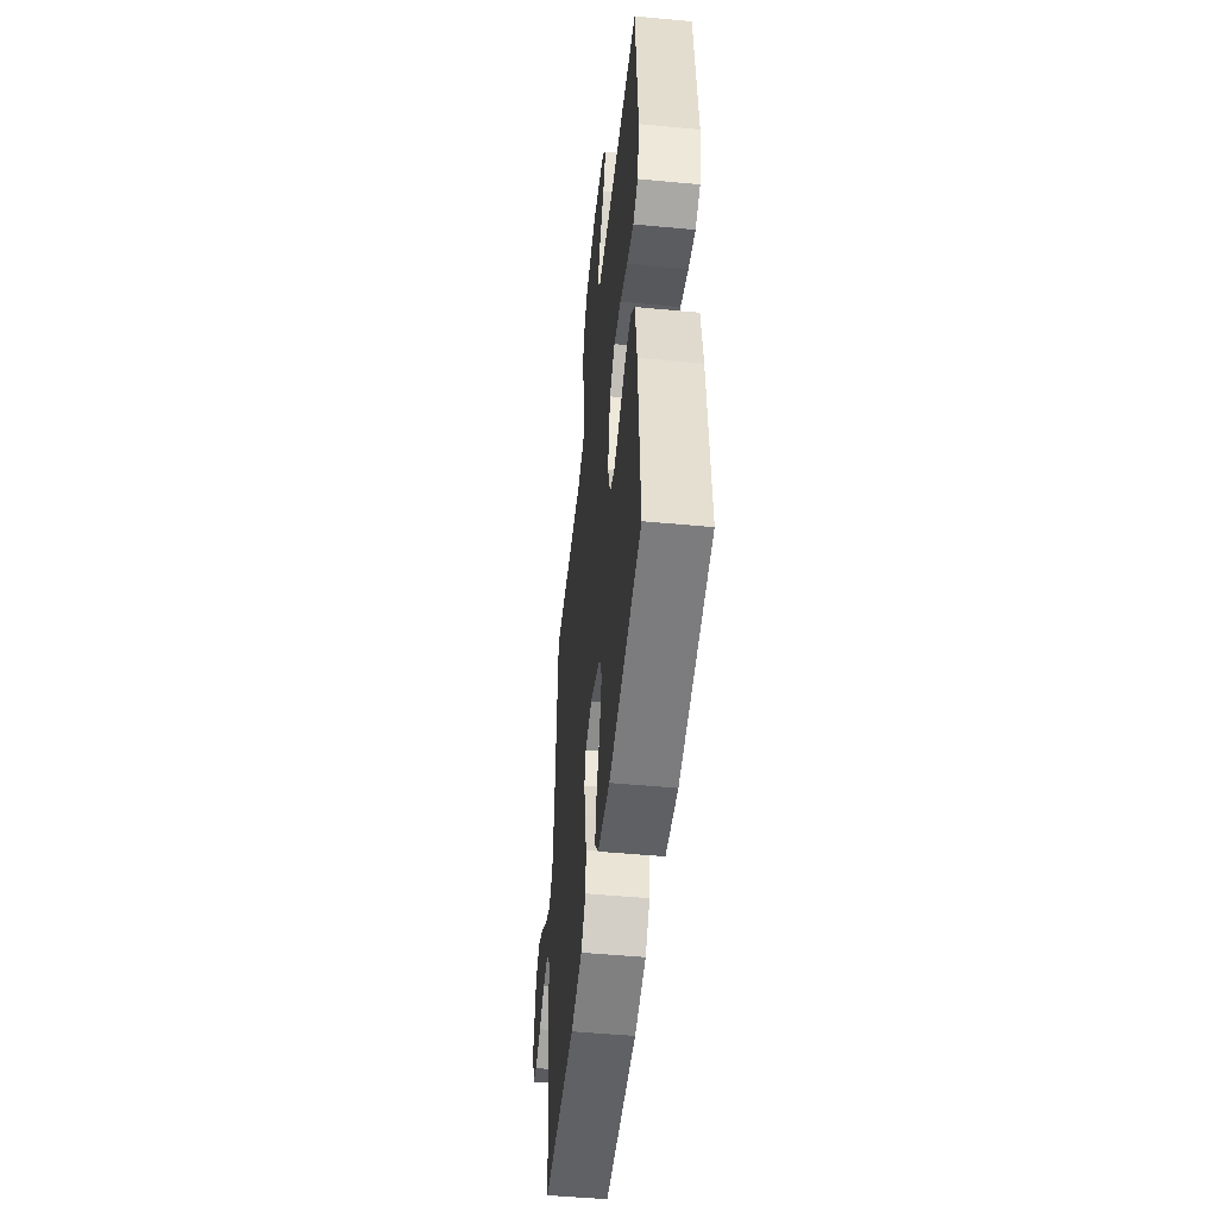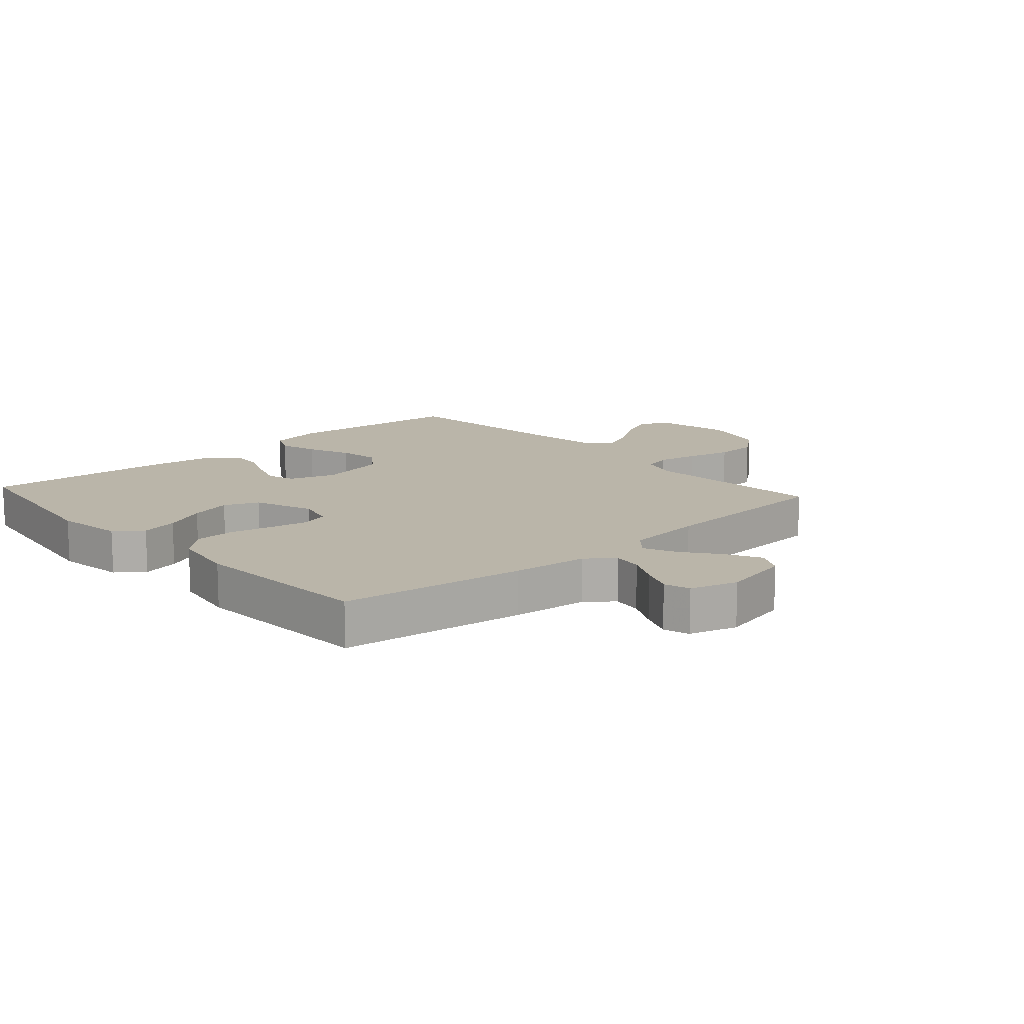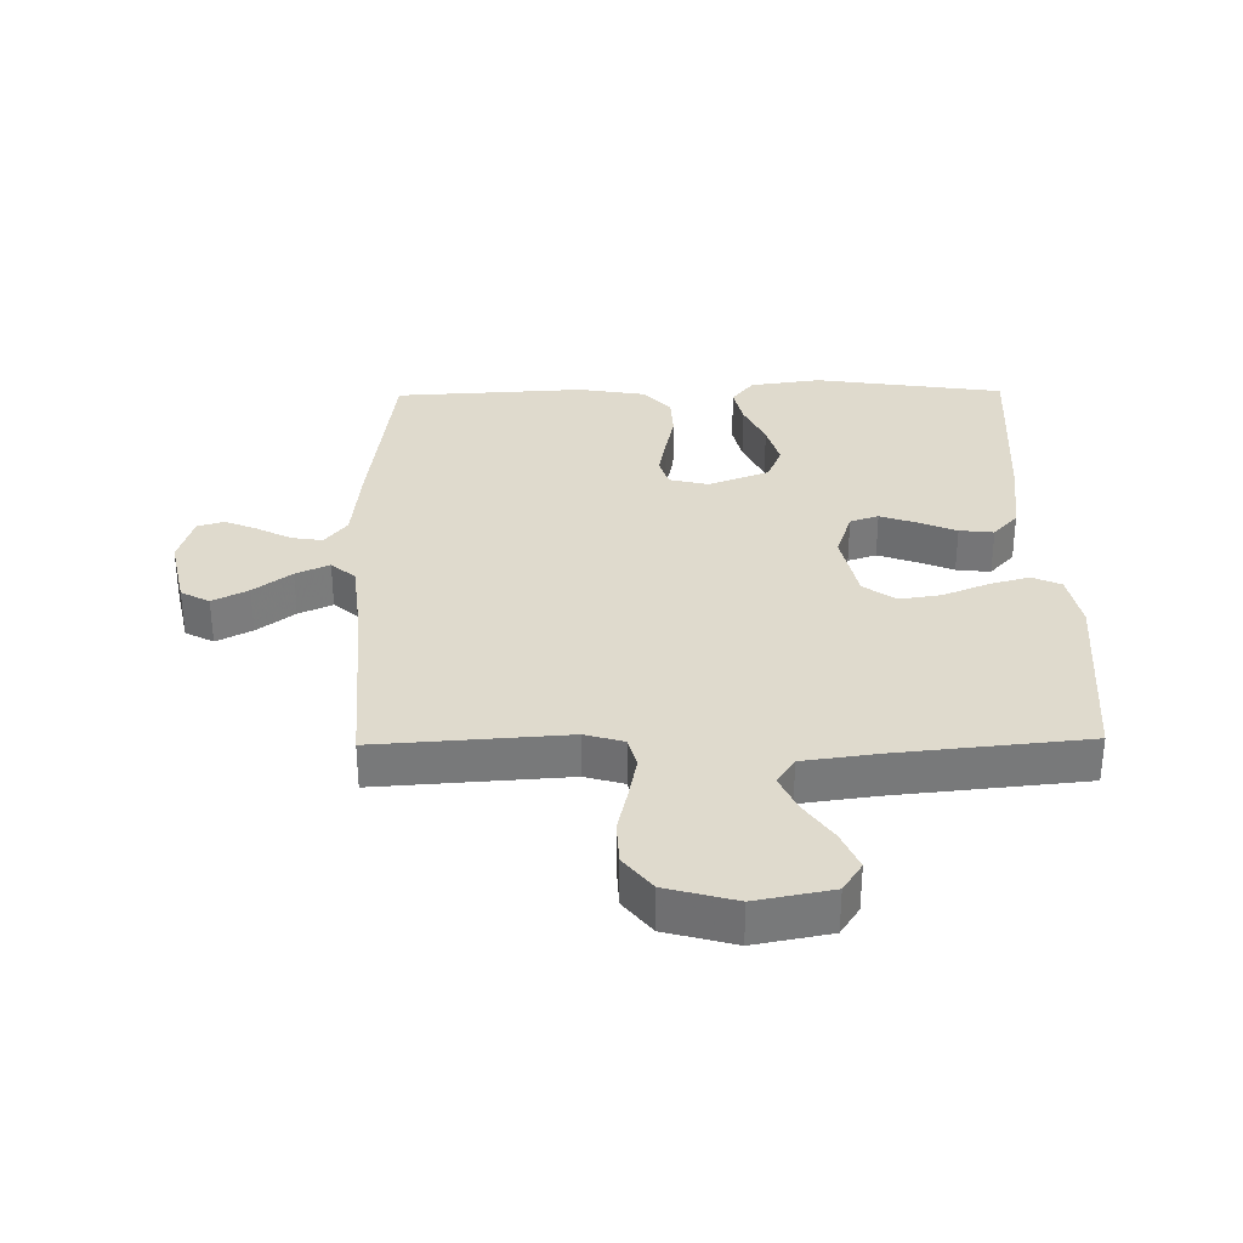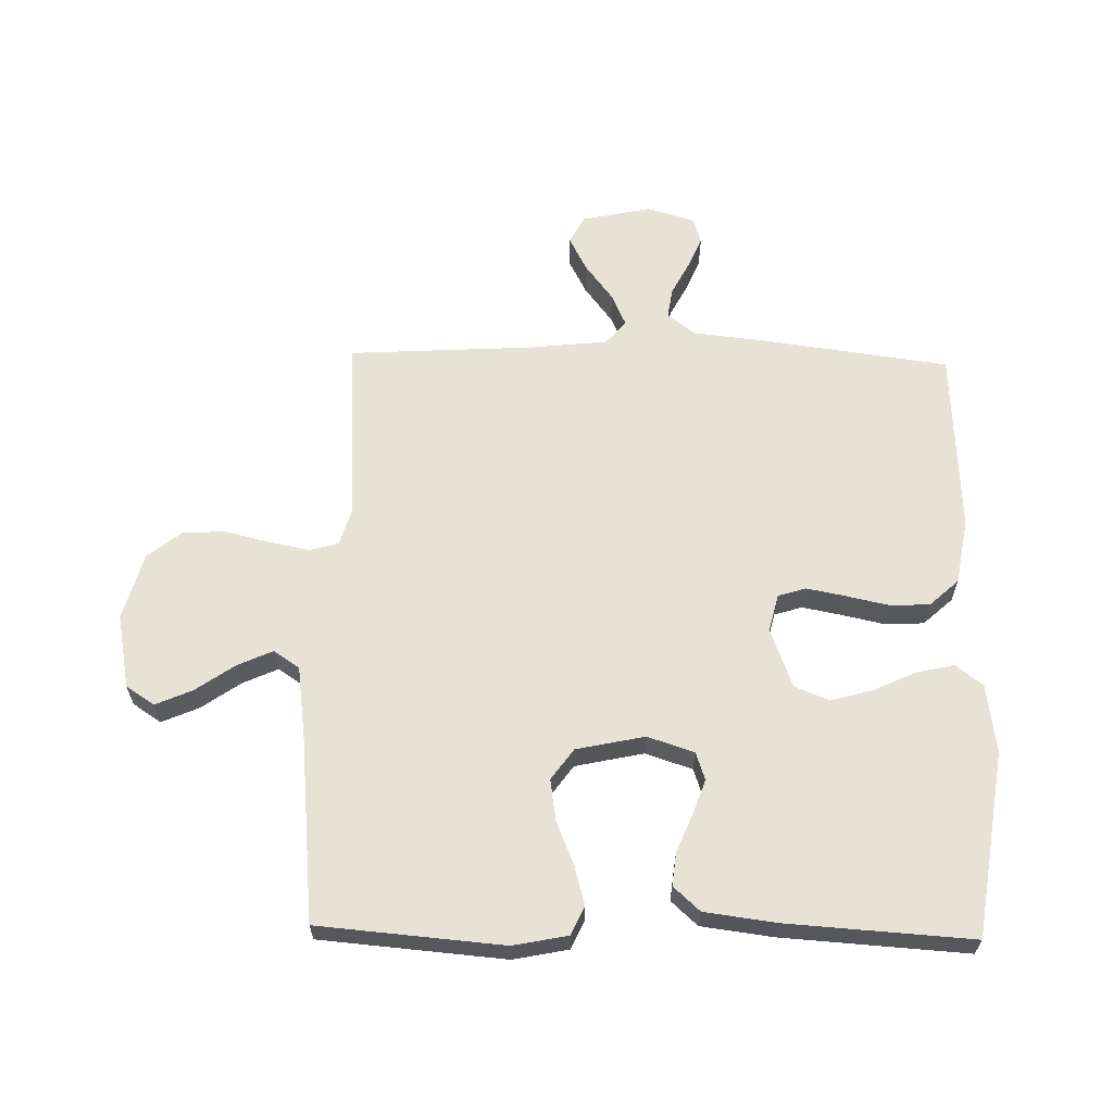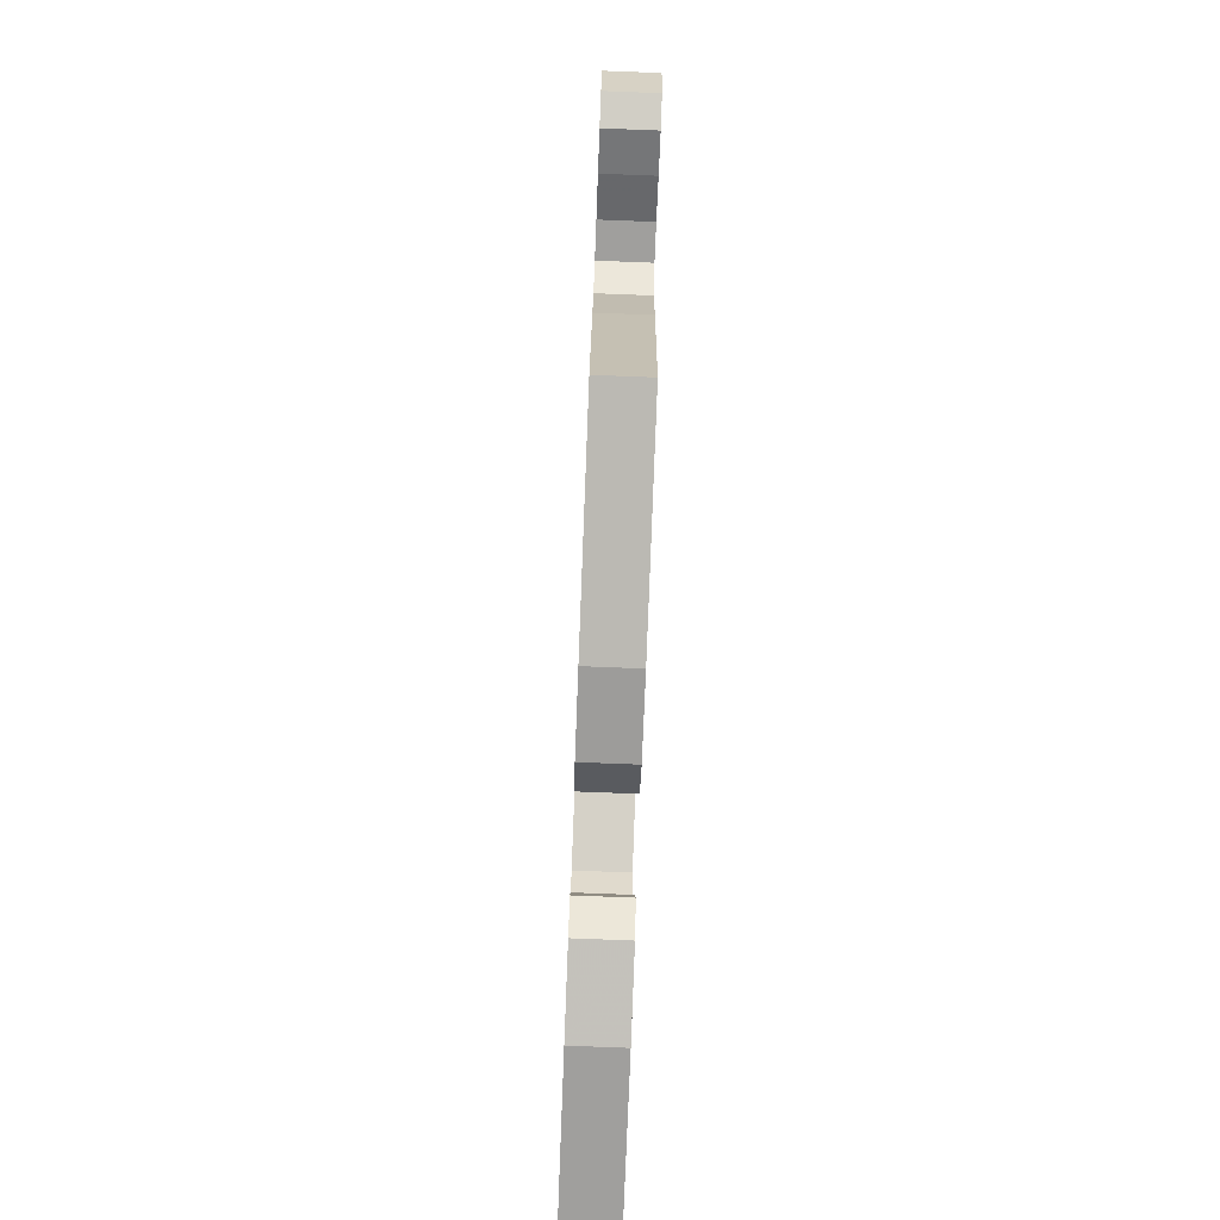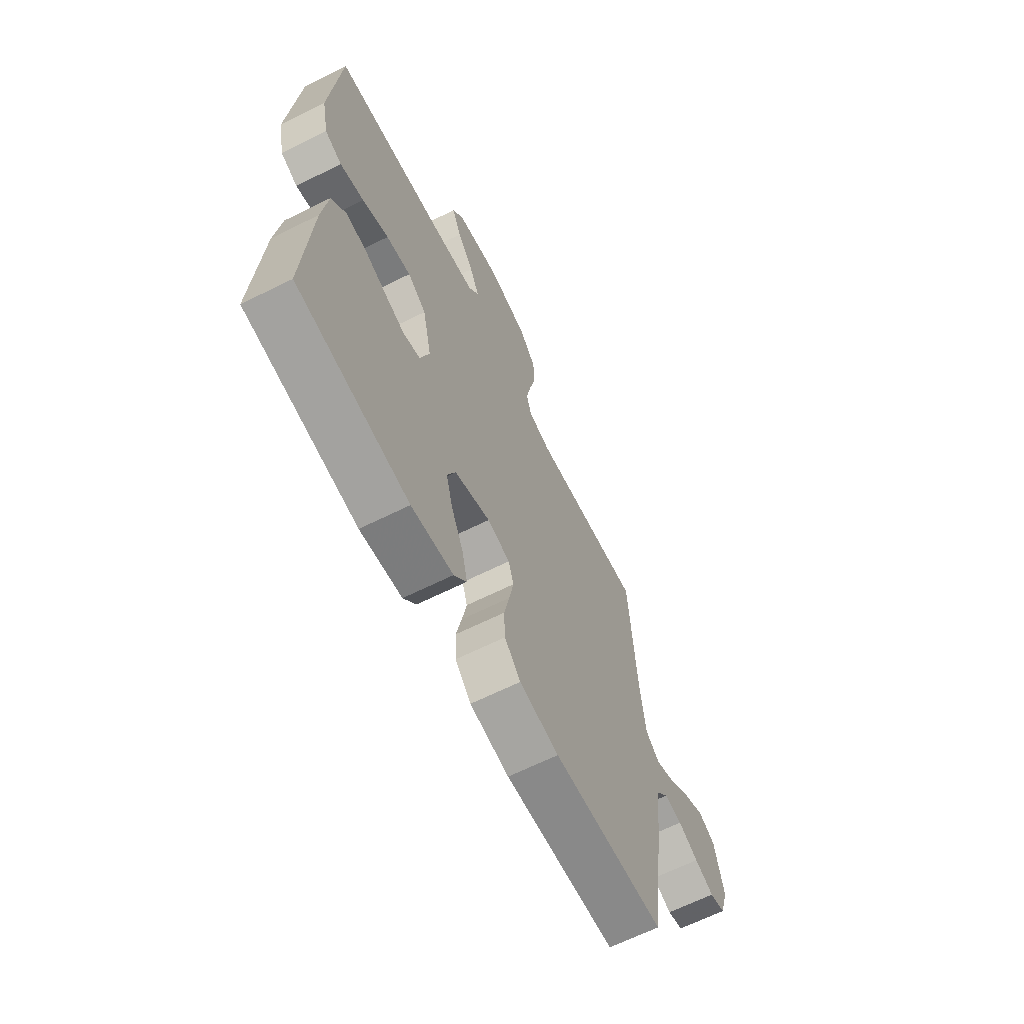
<metadata>
{"format":"obj","ext":"obj","renderer":"f3d","projection":"perspective","resolution":1024,"background":"white","views":[{"elev":-50.5,"azim":84.1,"up":"+Z"},{"elev":13.5,"azim":-131.9,"up":"+Y"},{"elev":32.7,"azim":-0.9,"up":"+Y"},{"elev":63.1,"azim":91.3,"up":"+Y"},{"elev":-79.8,"azim":-92.2,"up":"+Z"},{"elev":-65.7,"azim":116.5,"up":"+Z"}]}
</metadata>
<code>
v 0.5 0.07 0.5
v 0.525 0.07 0.2
v 0.507 0.07 0.111
v 0.461 0.07 0.09
v 0.397 0.07 0.108
v 0.326 0.07 0.137
v 0.26 0.07 0.147
v 0.21 0.07 0.111
v 0.186 0.07 0
v 0.211 0.07 -0.076
v 0.256 0.07 -0.091
v 0.313 0.07 -0.071
v 0.373 0.07 -0.046
v 0.427 0.07 -0.04
v 0.466 0.07 -0.083
v 0.481 0.07 -0.2
v 0.5 0.07 -0.5
v 0.2 0.07 -0.544
v 0.088 0.07 -0.528
v 0.054 0.07 -0.484
v 0.068 0.07 -0.423
v 0.1 0.07 -0.354
v 0.119 0.07 -0.286
v 0.096 0.07 -0.23
v 0 0.07 -0.194
v -0.061 0.07 -0.209
v -0.075 0.07 -0.254
v -0.063 0.07 -0.317
v -0.048 0.07 -0.387
v -0.051 0.07 -0.451
v -0.094 0.07 -0.498
v -0.2 0.07 -0.516
v -0.5 0.07 -0.5
v -0.54 0.07 -0.2
v -0.553 0.07 -0.077
v -0.588 0.07 -0.033
v -0.636 0.07 -0.04
v -0.69 0.07 -0.068
v -0.742 0.07 -0.09
v -0.784 0.07 -0.077
v -0.807 0.07 0
v -0.783 0.07 0.113
v -0.738 0.07 0.137
v -0.682 0.07 0.108
v -0.623 0.07 0.063
v -0.57 0.07 0.039
v -0.532 0.07 0.072
v -0.518 0.07 0.2
v -0.5 0.07 0.5
v -0.2 0.07 0.48
v -0.139 0.07 0.498
v -0.126 0.07 0.545
v -0.139 0.07 0.611
v -0.156 0.07 0.683
v -0.153 0.07 0.752
v -0.109 0.07 0.807
v 0 0.07 0.837
v 0.12 0.07 0.814
v 0.15 0.07 0.768
v 0.124 0.07 0.708
v 0.08 0.07 0.645
v 0.054 0.07 0.588
v 0.082 0.07 0.546
v 0.2 0.07 0.53
v 0.5 0 0.5
v 0.525 0 0.2
v 0.507 0 0.111
v 0.461 0 0.09
v 0.397 0 0.108
v 0.326 0 0.137
v 0.26 0 0.147
v 0.21 0 0.111
v 0.186 0 0
v 0.211 0 -0.076
v 0.256 0 -0.091
v 0.313 0 -0.071
v 0.373 0 -0.046
v 0.427 0 -0.04
v 0.466 0 -0.083
v 0.481 0 -0.2
v 0.5 0 -0.5
v 0.2 0 -0.544
v 0.088 0 -0.528
v 0.054 0 -0.484
v 0.068 0 -0.423
v 0.1 0 -0.354
v 0.119 0 -0.286
v 0.096 0 -0.23
v 0 0 -0.194
v -0.061 0 -0.209
v -0.075 0 -0.254
v -0.063 0 -0.317
v -0.048 0 -0.387
v -0.051 0 -0.451
v -0.094 0 -0.498
v -0.2 0 -0.516
v -0.5 0 -0.5
v -0.54 0 -0.2
v -0.553 0 -0.077
v -0.588 0 -0.033
v -0.636 0 -0.04
v -0.69 0 -0.068
v -0.742 0 -0.09
v -0.784 0 -0.077
v -0.807 0 0
v -0.783 0 0.113
v -0.738 0 0.137
v -0.682 0 0.108
v -0.623 0 0.063
v -0.57 0 0.039
v -0.532 0 0.072
v -0.518 0 0.2
v -0.5 0 0.5
v -0.2 0 0.48
v -0.139 0 0.498
v -0.126 0 0.545
v -0.139 0 0.611
v -0.156 0 0.683
v -0.153 0 0.752
v -0.109 0 0.807
v 0 0 0.837
v 0.12 0 0.814
v 0.15 0 0.768
v 0.124 0 0.708
v 0.08 0 0.645
v 0.054 0 0.588
v 0.082 0 0.546
v 0.2 0 0.53
f 58 59 60 61
f 58 61 62
f 57 58 62
f 56 57 62
f 53 54 55 56
f 52 53 56 62
f 51 52 62 63
f 48 49 50
f 47 48 50 51
f 42 43 44 45
f 42 45 46
f 41 42 46
f 40 41 46
f 37 38 39 40
f 37 40 46
f 36 37 46 47
f 32 33 34 35
f 28 29 30 31
f 27 28 31 32
f 26 27 32 35
f 19 20 21 22
f 19 22 23
f 18 19 23
f 17 18 23
f 16 17 23 24
f 12 13 14 15
f 11 12 15 16
f 10 11 16 24
f 3 4 5 6
f 3 6 7
f 64 1 2 3
f 64 3 7
f 63 64 7 8
f 51 63 8 9
f 25 26 35 36
f 25 36 47 51
f 24 25 51
f 9 10 24 51
f 125 124 123 122
f 126 125 122
f 126 122 121
f 126 121 120
f 120 119 118 117
f 126 120 117 116
f 127 126 116 115
f 114 113 112
f 115 114 112 111
f 109 108 107 106
f 110 109 106
f 110 106 105
f 110 105 104
f 104 103 102 101
f 110 104 101
f 111 110 101 100
f 99 98 97 96
f 95 94 93 92
f 96 95 92 91
f 99 96 91 90
f 86 85 84 83
f 87 86 83
f 87 83 82
f 87 82 81
f 88 87 81 80
f 79 78 77 76
f 80 79 76 75
f 88 80 75 74
f 70 69 68 67
f 71 70 67
f 67 66 65 128
f 71 67 128
f 72 71 128 127
f 73 72 127 115
f 100 99 90 89
f 115 111 100 89
f 115 89 88
f 115 88 74 73
f 1 65 66 2
f 2 66 67 3
f 3 67 68 4
f 4 68 69 5
f 5 69 70 6
f 6 70 71 7
f 7 71 72 8
f 8 72 73 9
f 9 73 74 10
f 10 74 75 11
f 11 75 76 12
f 12 76 77 13
f 13 77 78 14
f 14 78 79 15
f 15 79 80 16
f 16 80 81 17
f 17 81 82 18
f 18 82 83 19
f 19 83 84 20
f 20 84 85 21
f 21 85 86 22
f 22 86 87 23
f 23 87 88 24
f 24 88 89 25
f 25 89 90 26
f 26 90 91 27
f 27 91 92 28
f 28 92 93 29
f 29 93 94 30
f 30 94 95 31
f 31 95 96 32
f 32 96 97 33
f 33 97 98 34
f 34 98 99 35
f 35 99 100 36
f 36 100 101 37
f 37 101 102 38
f 38 102 103 39
f 39 103 104 40
f 40 104 105 41
f 41 105 106 42
f 42 106 107 43
f 43 107 108 44
f 44 108 109 45
f 45 109 110 46
f 46 110 111 47
f 47 111 112 48
f 48 112 113 49
f 49 113 114 50
f 50 114 115 51
f 51 115 116 52
f 52 116 117 53
f 53 117 118 54
f 54 118 119 55
f 55 119 120 56
f 56 120 121 57
f 57 121 122 58
f 58 122 123 59
f 59 123 124 60
f 60 124 125 61
f 61 125 126 62
f 62 126 127 63
f 63 127 128 64
f 64 128 65 1

</code>
